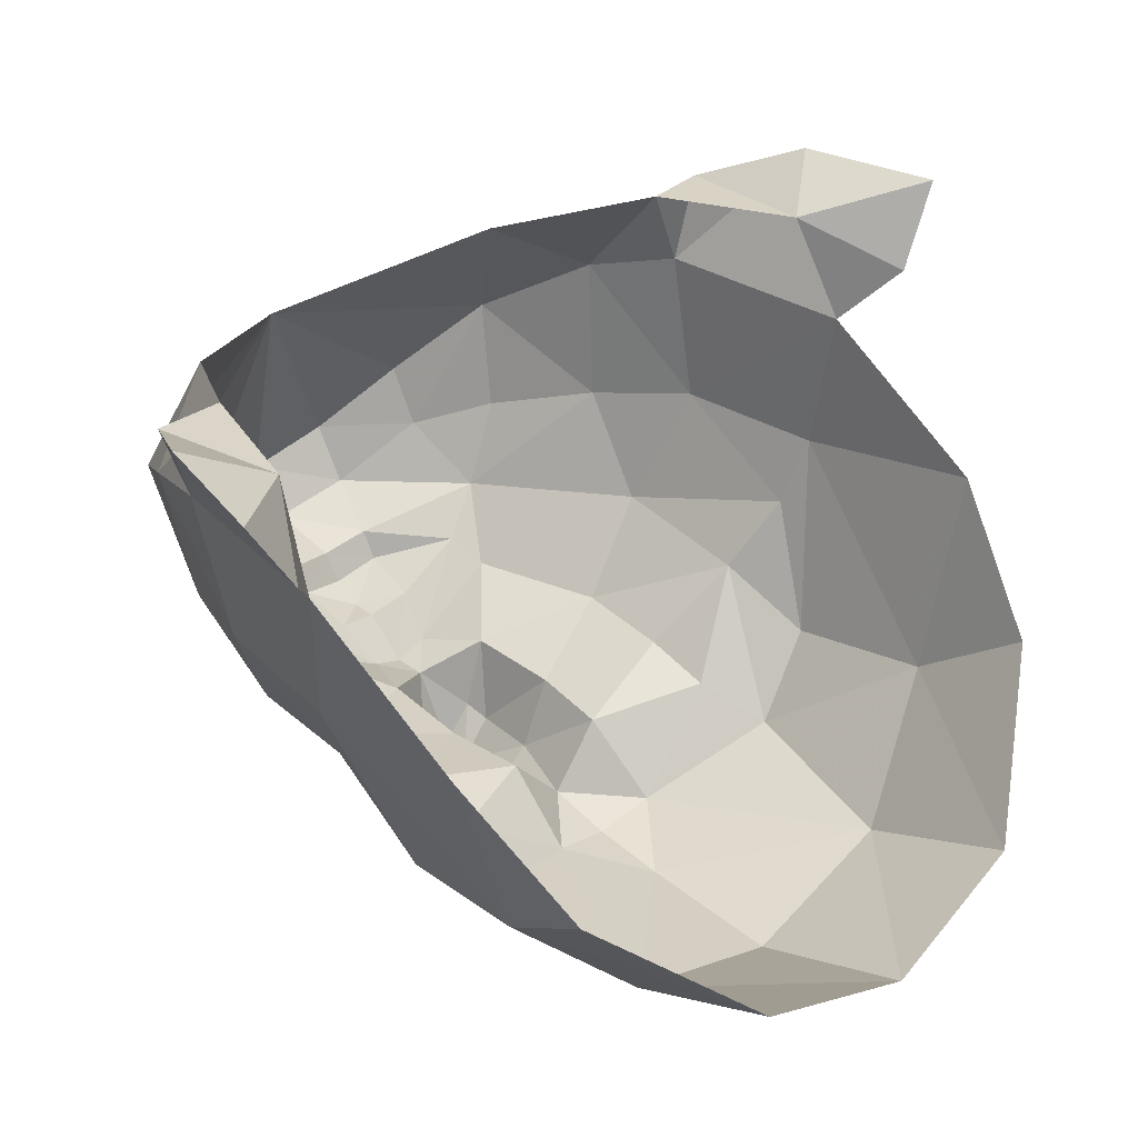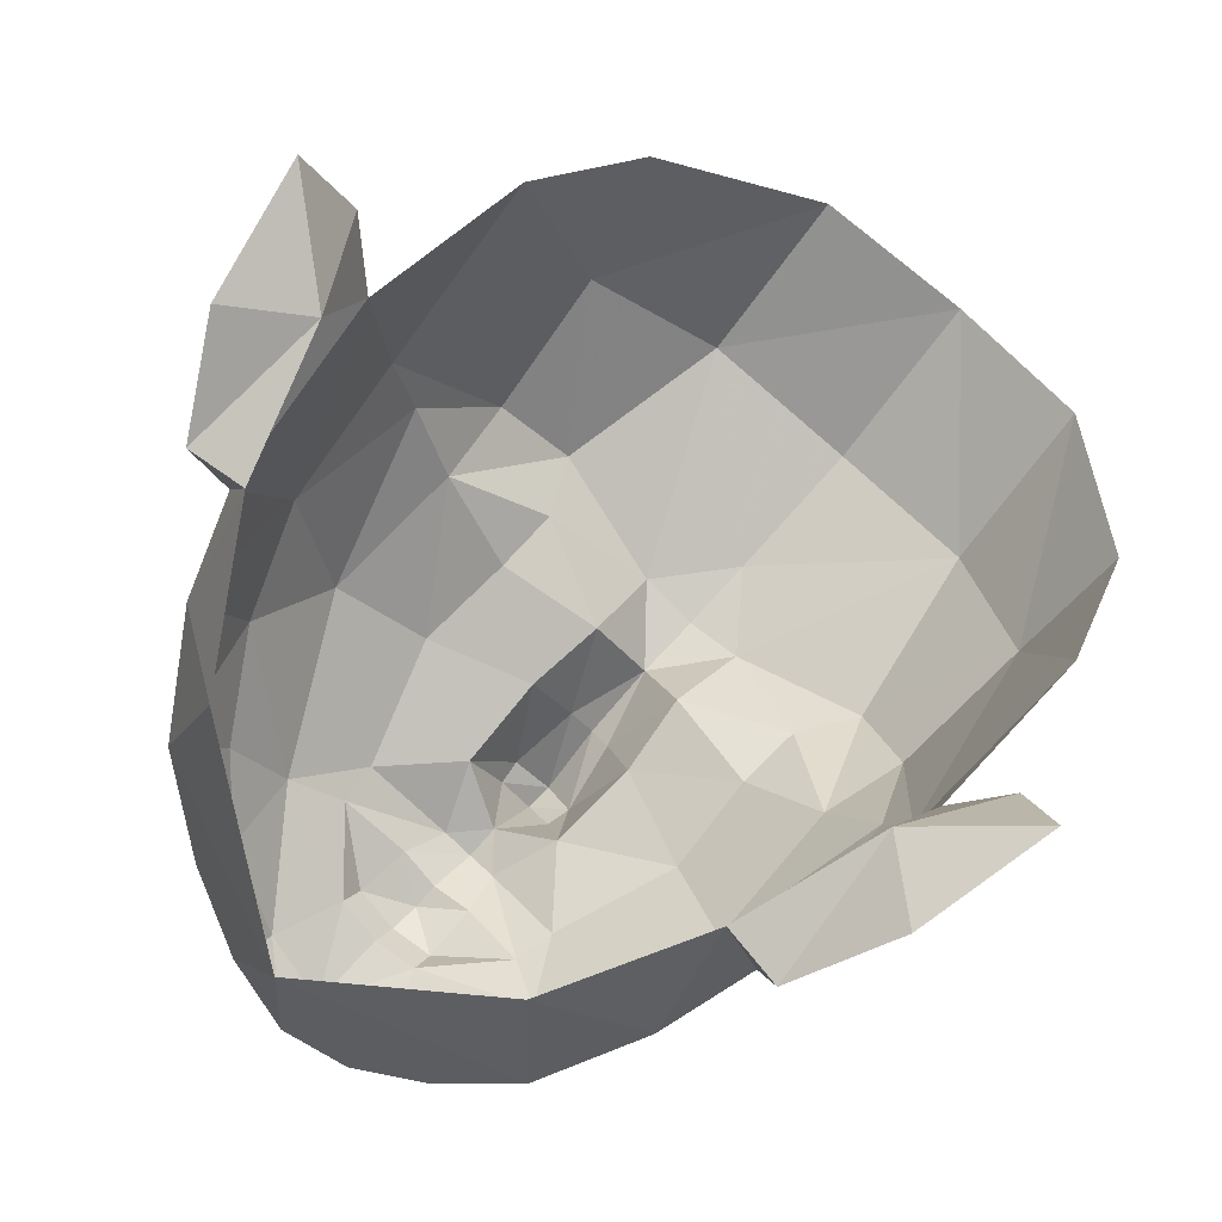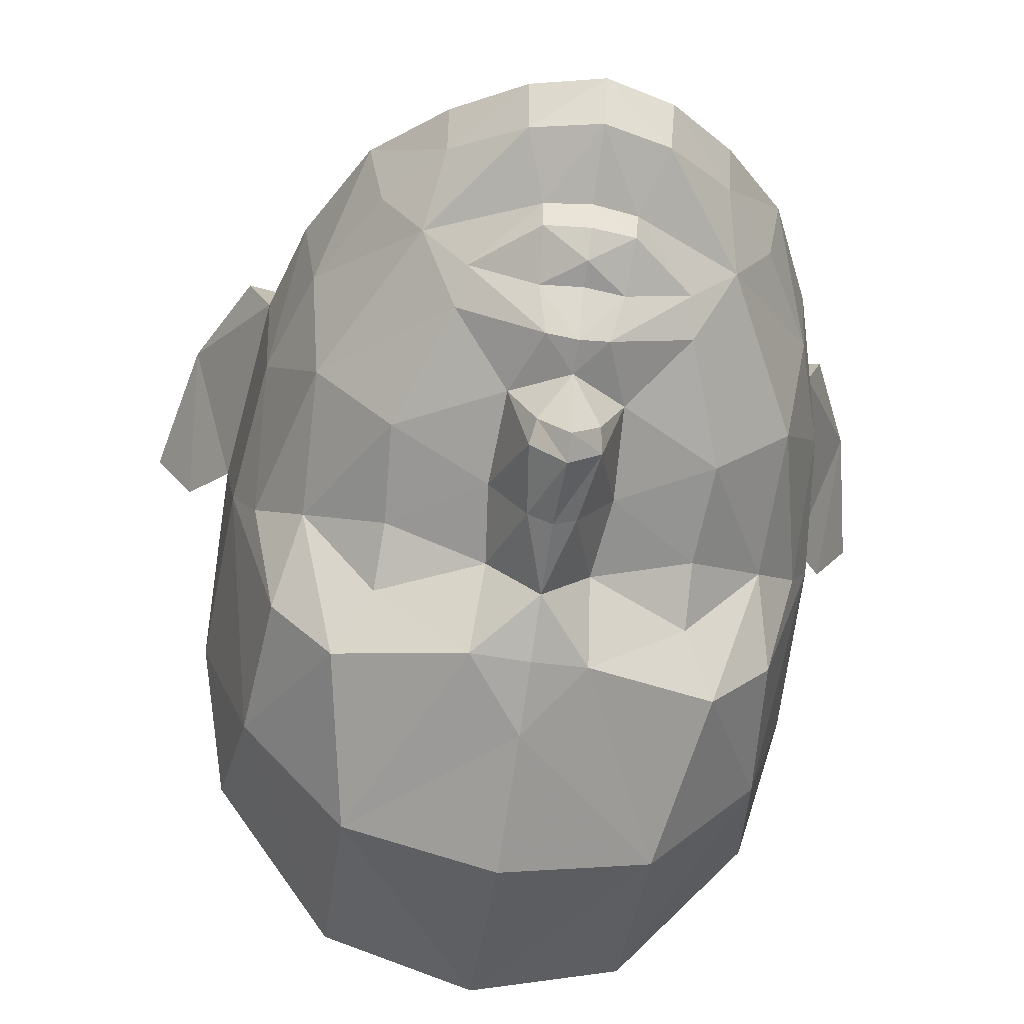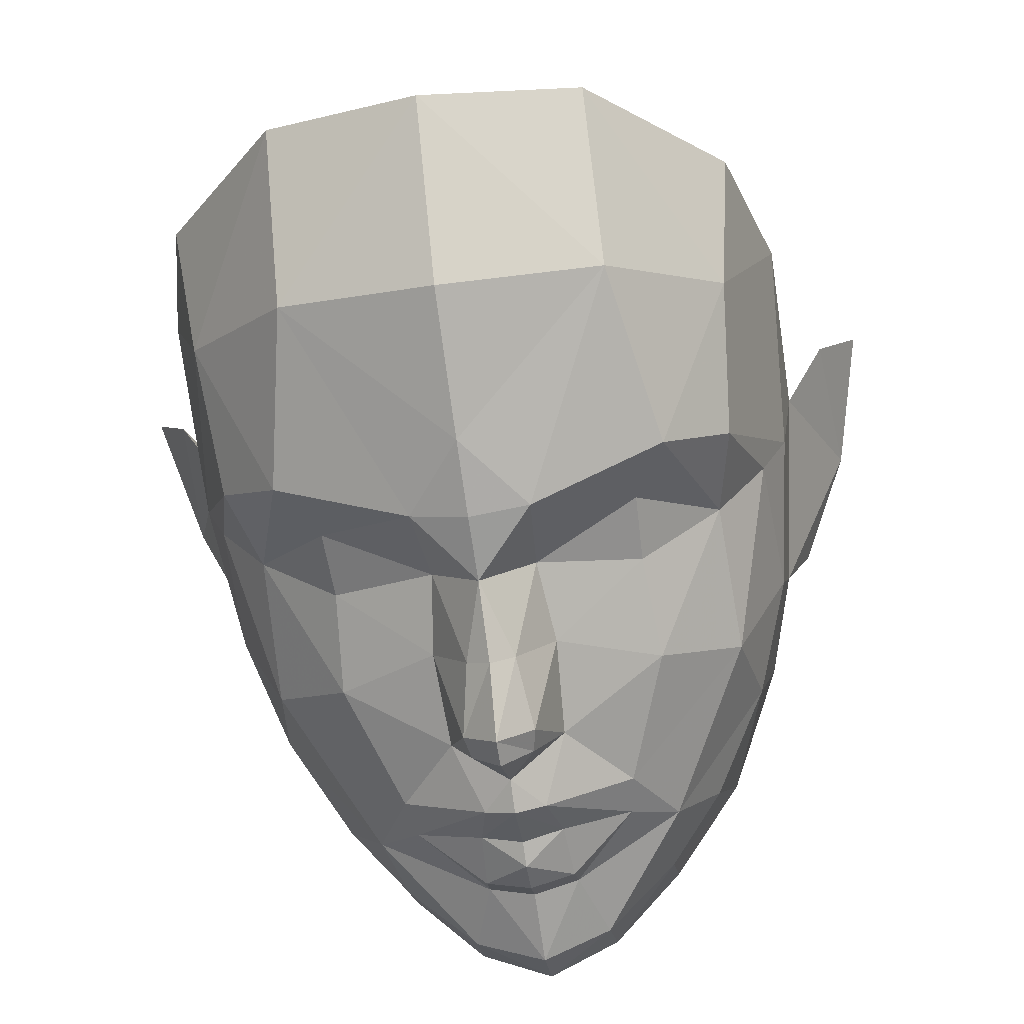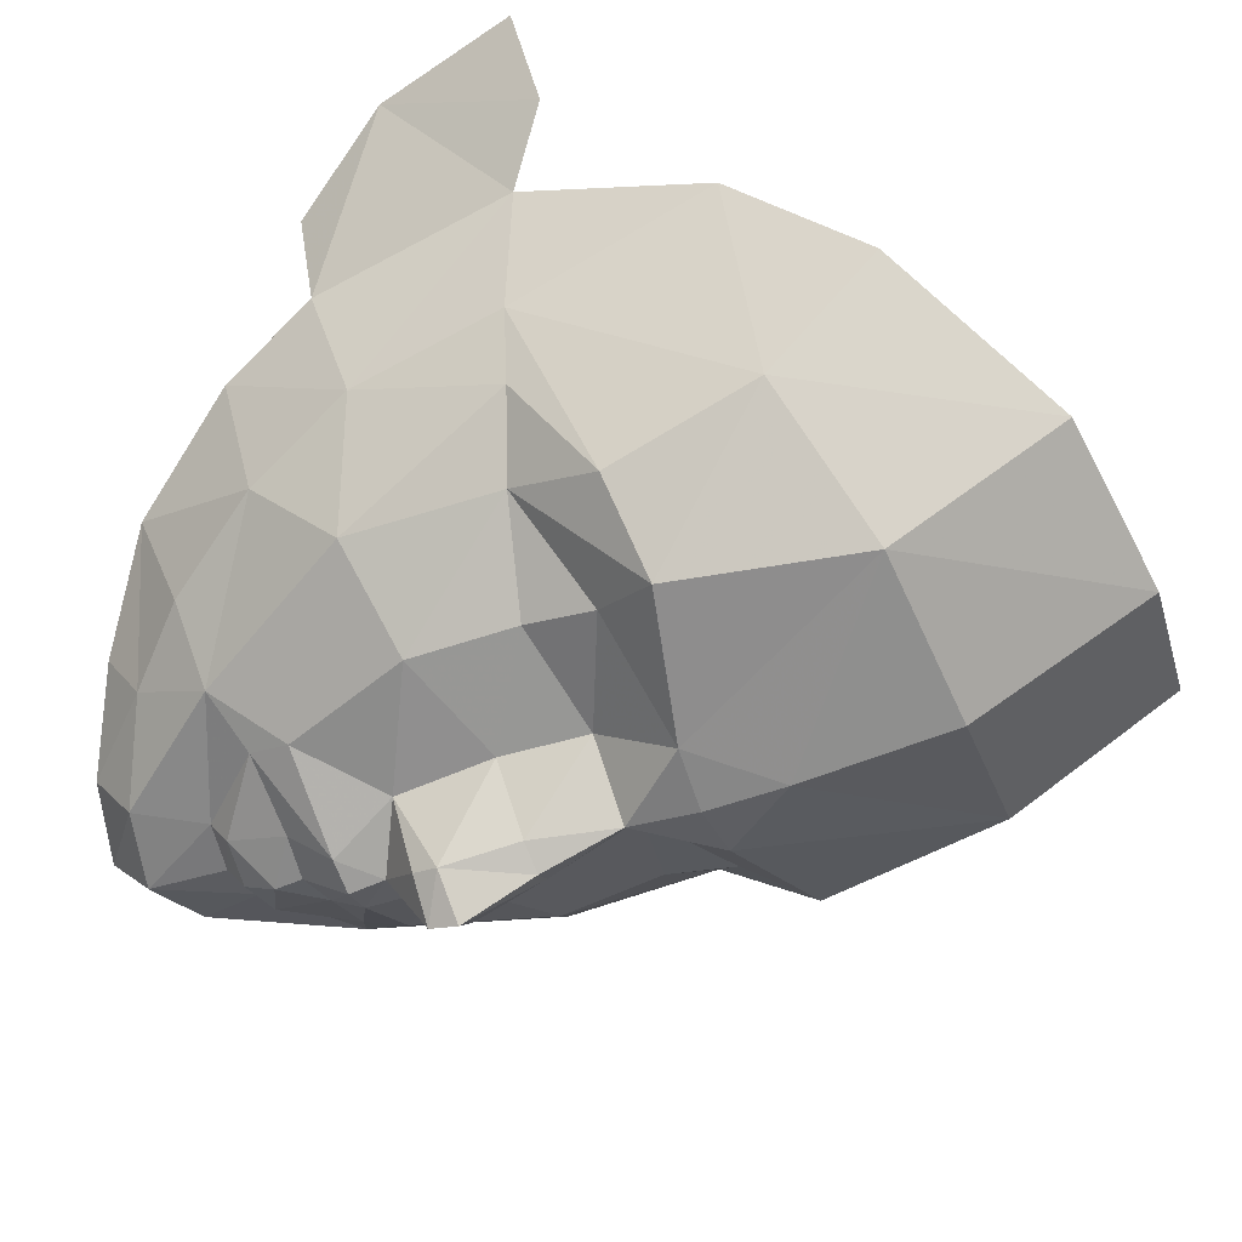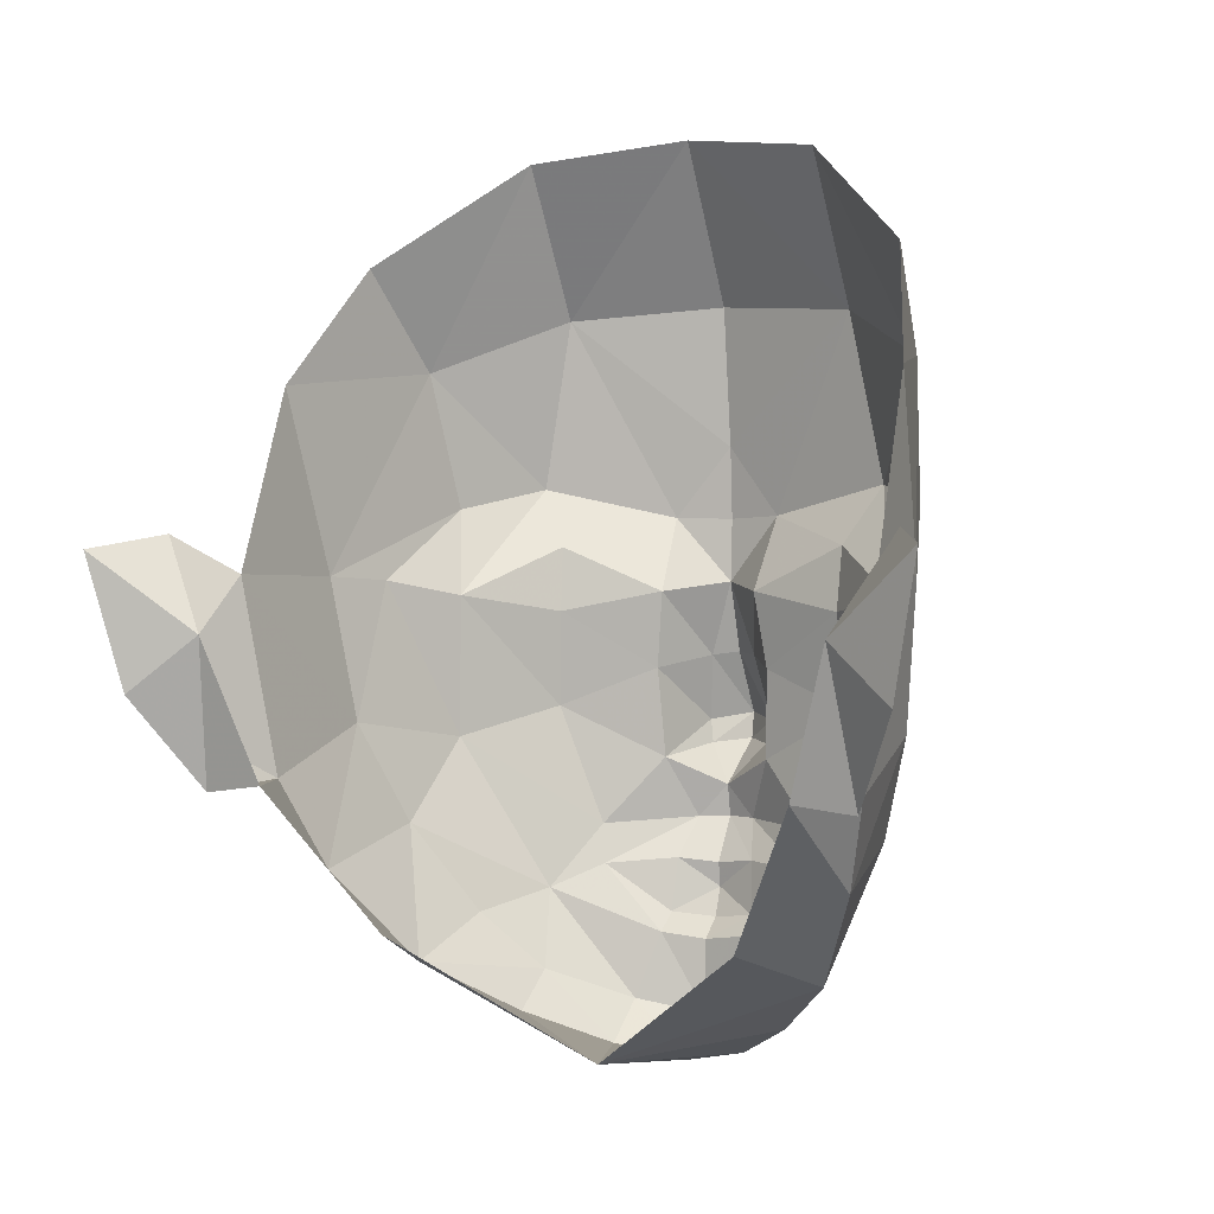
<metadata>
{"format":"obj","ext":"obj","renderer":"f3d","projection":"perspective","resolution":1024,"background":"white","views":[{"elev":41.5,"azim":-41.6,"up":"+Y"},{"elev":79.5,"azim":-136.4,"up":"+Y"},{"elev":-77.3,"azim":172.6,"up":"+Y"},{"elev":-73.6,"azim":9.0,"up":"+Y"},{"elev":-45.5,"azim":-66.7,"up":"+Y"},{"elev":2.6,"azim":-157.6,"up":"+Z"}]}
</metadata>
<code>
g ????A
v 0.1982 -3.853 75.52
v -0.2054 -3.92 75.47
v -0.2147 -3.887 74.8
v 0.3996 -3.723 74.93
v 0.4341 -3.3 74.59
v -0.202 -3.519 74.45
v -0.1028 -1.641 74.77
v -0.2182 -4.519 76.51
v -0.2105 -4.236 76.12
v 0.1547 -4.161 76.16
v 0.05159 -4.432 76.51
v 2.303 -0.3033 77.1
v 2.569 -1.078 77.08
v 2.285 -1.435 76.28
v 1.517 -0.9196 75.85
v 2.093 -2.61 76.56
v 1.751 -2.084 75.43
v 0.1814 -4.068 75.67
v 0.76 -3.886 76.11
v 1.169 -3.575 75.9
v 2.444 -2.282 77.46
v 2.806 -0.8998 78.8
v 2.569 -1.078 77.08
v 2.829 -0.3608 77.03
v 3.315 0.1034 77.84
v 2.806 -0.8998 78.8
v 2.569 -1.078 77.08
v 2.303 -0.3033 77.1
v 2.829 -0.3608 77.03
v 2.731 -0.07968 78.34
v 3.315 0.1034 77.84
v 3.201 -0.4091 79.14
v 3.6 0.2458 79.02
v 3.201 -0.4091 79.14
v 2.731 -0.07968 78.34
v 2.806 -0.8998 78.8
v 3.6 0.2458 79.02
v -0.2324 -5.125 77.42
v -0.2337 -5.072 77.18
v 0.04403 -4.778 77.16
v 0.08407 -4.833 77.37
v 1.913 -3.28 78.54
v 1.496 -4.24 79.49
v 1.206 -3.96 78.97
v 2.075 -3.63 79.31
v -0.2111 -4.475 76.81
v 0.2988 -4.218 77.06
v 2.219 -3.288 80.53
v 1.23 -4.202 81.03
v 2.414 -2.498 81.43
v 1.274 -3.403 82.38
v -0.1427 -4.535 81.15
v -0.169 -4.645 79.88
v 0.3383 -4.6 79.23
v -0.2154 -4.261 75.9
v -0.214 -4.147 75.64
v 1.565 -2.932 75.75
v 1.054 -3.199 75.23
v 1.085 -2.758 74.93
v 0.2902 -4.101 78.57
v 0.01708 -4.684 77.97
v 0.3561 -4.163 77.88
v 1.226 -3.94 77.52
v 1.182 -3.86 78.39
v 1.936 -3.308 77.27
v 2.374 -2.712 78.69
v 2.628 -2.137 78.74
v 2.773 -1.616 80.39
v 0.8182 -3.989 76.46
v 1.936 -3.308 77.27
v 1.226 -3.94 77.52
v 0.8182 -3.989 76.46
v 1.169 -3.575 75.9
v -0.08032 -3.759 82.57
v -0.1874 -4.608 78.65
v -0.1967 -4.827 78
v -0.1797 -4.663 79.22
v -0.5985 -3.813 75.53
v -0.8052 -3.662 74.95
v -0.8081 -3.237 74.61
v -0.565 -4.125 76.17
v -0.478 -4.405 76.52
v -2.407 -1.2 76.36
v -2.627 -0.8181 77.17
v -2.284 -0.07347 77.18
v -1.606 -0.7632 75.9
v -1.858 -2.761 75.81
v -2.325 -2.389 76.63
v -1.968 -1.898 75.49
v -1.141 -3.791 76.14
v -0.5981 -4.029 75.69
v -1.524 -3.44 75.95
v -2.611 -2.029 77.54
v -2.789 -0.6194 78.89
v -3.227 0.4312 77.95
v -2.817 -0.0838 77.12
v -2.627 -0.8181 77.17
v -2.789 -0.6194 78.89
v -2.627 -0.8181 77.17
v -2.817 -0.0838 77.12
v -2.284 -0.07347 77.18
v -2.647 0.1898 78.42
v -3.227 0.4312 77.95
v -3.121 -0.09235 79.24
v -3.456 0.5993 79.14
v -3.121 -0.09235 79.24
v -2.789 -0.6194 78.89
v -2.647 0.1898 78.42
v -3.456 0.5993 79.14
v -0.5199 -4.803 77.37
v -0.4814 -4.751 77.16
v -2.147 -3.076 78.61
v -1.797 -4.075 79.54
v -2.318 -3.41 79.38
v -1.498 -3.825 79.01
v -0.6843 -4.169 77.08
v -2.386 -3.058 80.61
v -1.479 -4.066 81.07
v -1.398 -3.269 82.42
v -2.473 -2.254 81.51
v -0.6704 -4.498 79.26
v -1.39 -2.634 74.97
v -1.394 -3.076 75.27
v -0.6046 -4.049 78.59
v -0.3959 -4.663 77.98
v -1.564 -3.801 77.57
v -1.483 -3.726 78.43
v -0.7089 -4.109 77.89
v -2.544 -2.466 78.77
v -2.215 -3.1 77.34
v -2.738 -1.868 78.83
v -2.776 -1.338 80.48
v -1.198 -3.888 76.49
f 1 2 3
f 3 4 1
f 5 6 7
f 8 9 10
f 10 11 8
f 12 13 14
f 14 15 12
f 14 16 17
f 10 18 19
f 19 1 20
f 21 16 14
f 14 13 21
f 21 13 22
f 23 24 25
f 25 26 23
f 27 28 29
f 29 28 30
f 30 31 29
f 32 26 25
f 25 33 32
f 34 35 36
f 31 30 37
f 37 35 34
f 38 39 40
f 40 41 38
f 11 10 19
f 42 43 44
f 43 42 45
f 46 11 47
f 8 11 46
f 48 49 43
f 48 50 51
f 51 49 48
f 49 52 53
f 53 54 49
f 18 10 55
f 18 55 56
f 55 10 9
f 17 57 58
f 58 59 17
f 60 61 62
f 63 42 64
f 6 5 4
f 4 3 6
f 43 49 54
f 47 63 62
f 64 60 62
f 62 63 64
f 43 54 44
f 42 65 66
f 42 44 64
f 21 67 66
f 66 65 21
f 68 50 48
f 48 67 68
f 65 16 21
f 69 19 20
f 69 63 47
f 69 47 11
f 69 11 19
f 70 71 72
f 72 73 70
f 74 52 49
f 49 51 74
f 66 45 42
f 60 54 75
f 60 64 44
f 67 48 45
f 45 66 67
f 68 67 22
f 21 22 67
f 16 65 20
f 20 57 16
f 38 41 61
f 61 76 38
f 53 77 54
f 44 54 60
f 45 48 43
f 15 14 17
f 59 5 7
f 7 17 59
f 20 4 58
f 58 57 20
f 2 1 18
f 18 56 2
f 1 4 20
f 19 18 1
f 7 15 17
f 63 65 42
f 3 2 78
f 78 79 3
f 80 7 6
f 81 9 8
f 8 82 81
f 83 84 85
f 85 86 83
f 87 88 89
f 81 90 91
f 90 92 78
f 93 84 83
f 83 88 93
f 93 94 84
f 95 96 97
f 97 98 95
f 99 100 101
f 102 101 100
f 100 103 102
f 95 98 104
f 104 105 95
f 106 107 108
f 103 109 102
f 109 106 108
f 39 38 110
f 110 111 39
f 82 90 81
f 112 113 114
f 113 112 115
f 46 116 82
f 8 46 82
f 117 113 118
f 119 120 117
f 117 118 119
f 53 52 118
f 118 121 53
f 91 55 81
f 91 56 55
f 55 9 81
f 89 122 123
f 123 87 89
f 124 125 75
f 126 127 112
f 79 80 6
f 6 3 79
f 113 121 118
f 116 128 126
f 128 124 127
f 127 126 128
f 113 115 121
f 112 129 130
f 112 127 115
f 129 131 93
f 93 130 129
f 117 120 132
f 132 131 117
f 130 93 88
f 133 92 90
f 133 116 126
f 133 82 116
f 133 90 82
f 133 126 130
f 130 92 133
f 118 52 74
f 74 119 118
f 129 112 114
f 124 75 121
f 124 115 127
f 114 117 131
f 131 129 114
f 132 94 131
f 93 131 94
f 92 130 88
f 88 87 92
f 110 125 128
f 128 116 110
f 53 121 77
f 115 124 121
f 114 113 117
f 86 89 83
f 122 89 7
f 7 80 122
f 92 87 123
f 123 79 92
f 91 78 2
f 2 56 91
f 78 92 79
f 90 78 91
f 7 89 86
f 126 112 130
f 46 40 39
f 46 111 116
f 40 47 41
f 110 116 111
f 62 61 41
f 41 47 62
f 110 38 76
f 76 125 110
f 5 59 58
f 58 4 5
f 123 122 80
f 80 79 123
f 88 83 89
f 16 57 17
f 46 47 40
f 46 39 111
f 61 75 76
f 76 75 125
f 60 75 61
f 124 128 125
f 54 77 75
f 75 77 121

</code>
